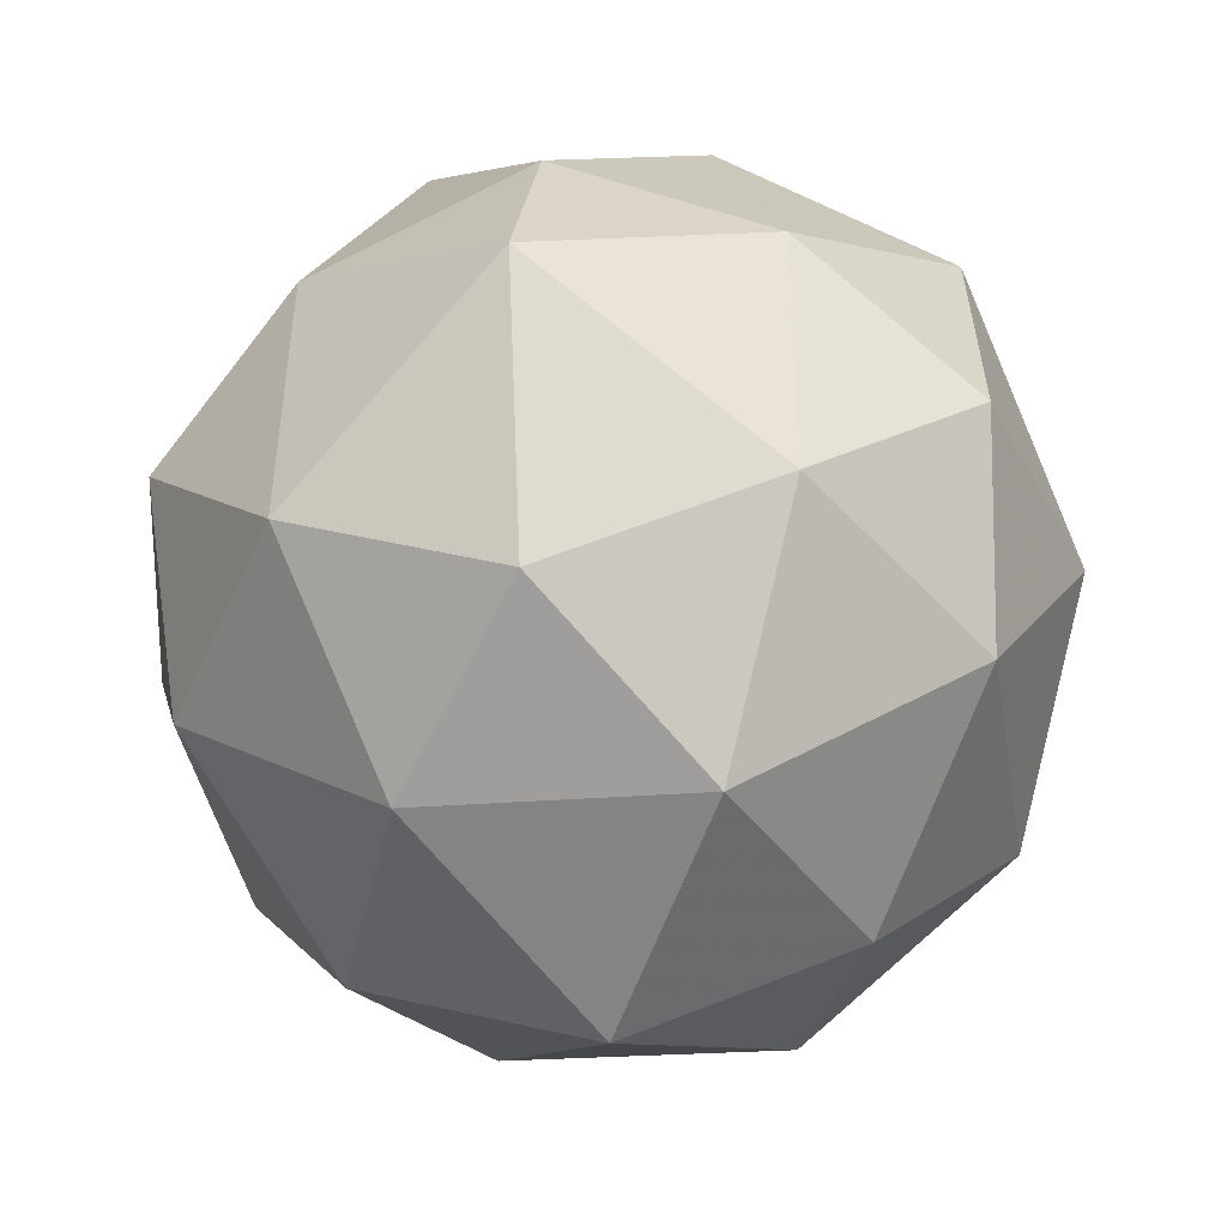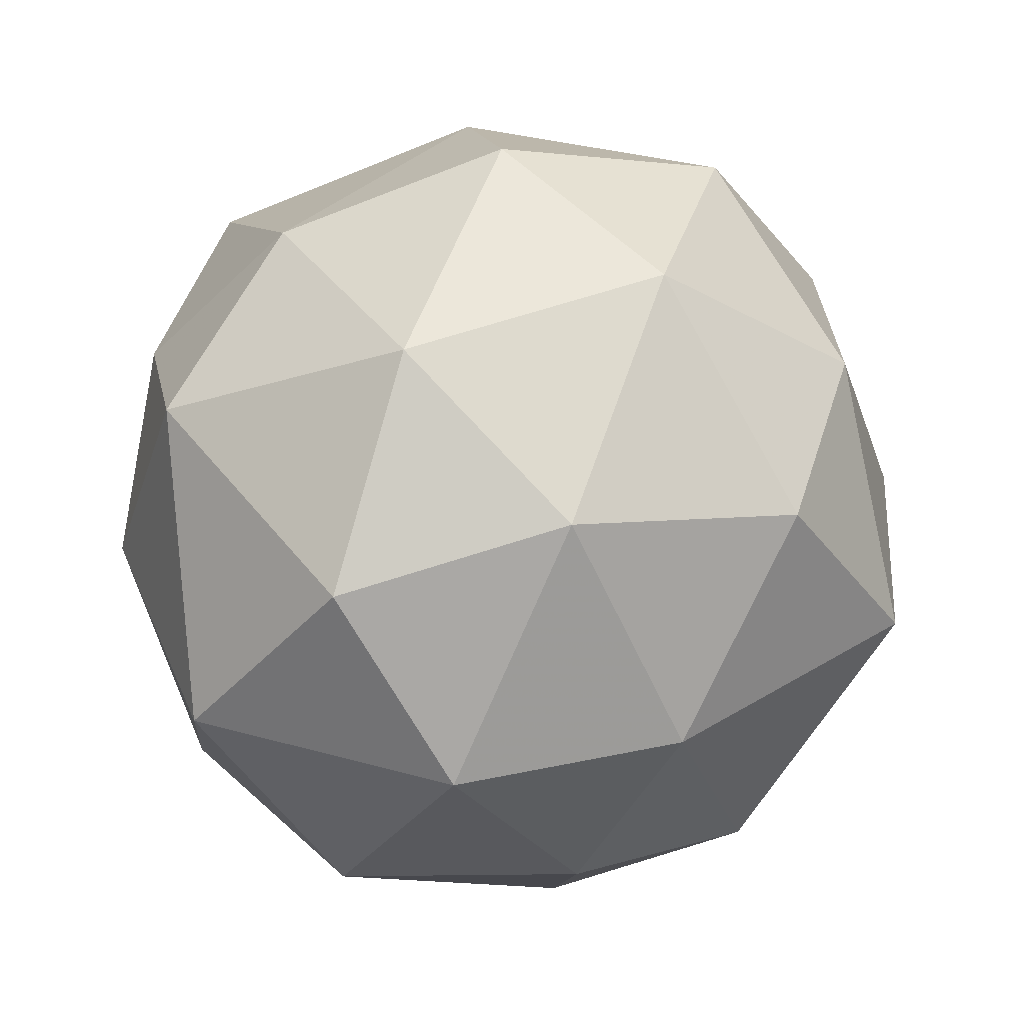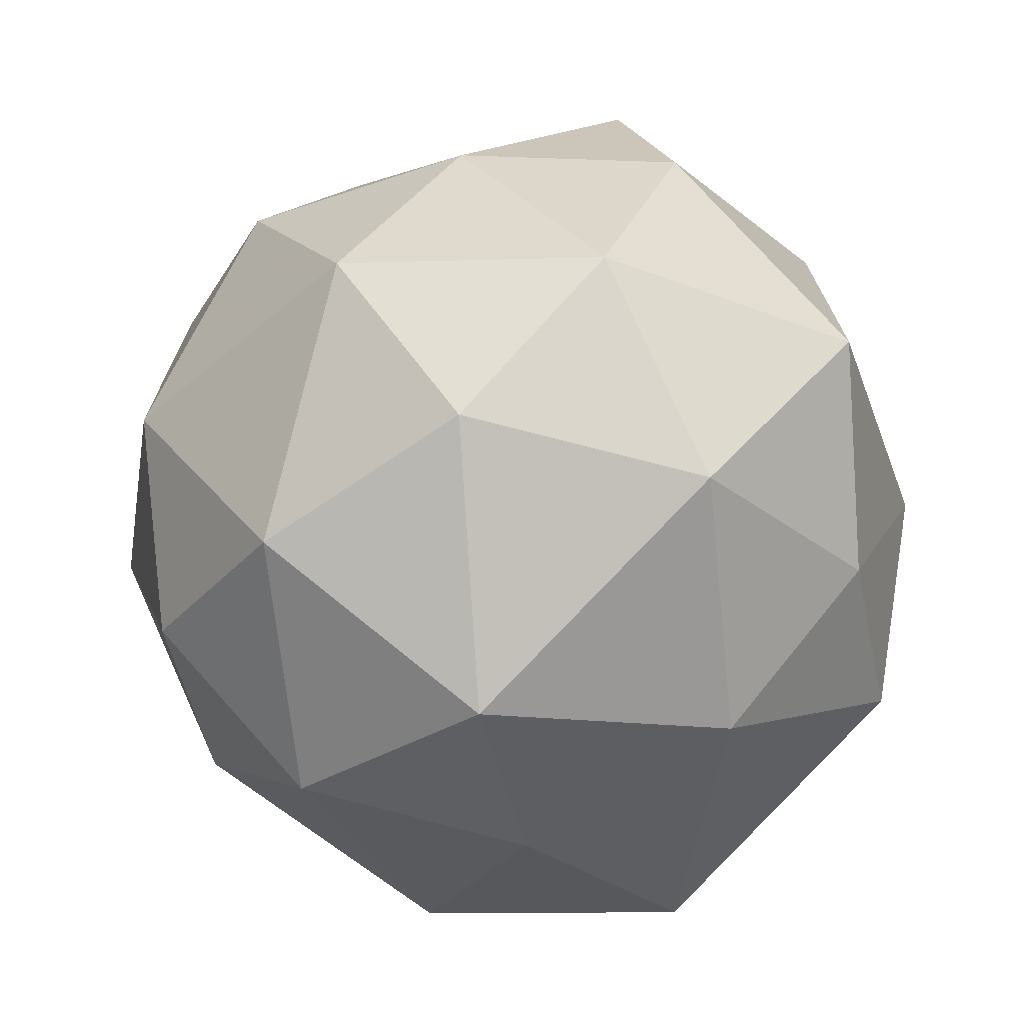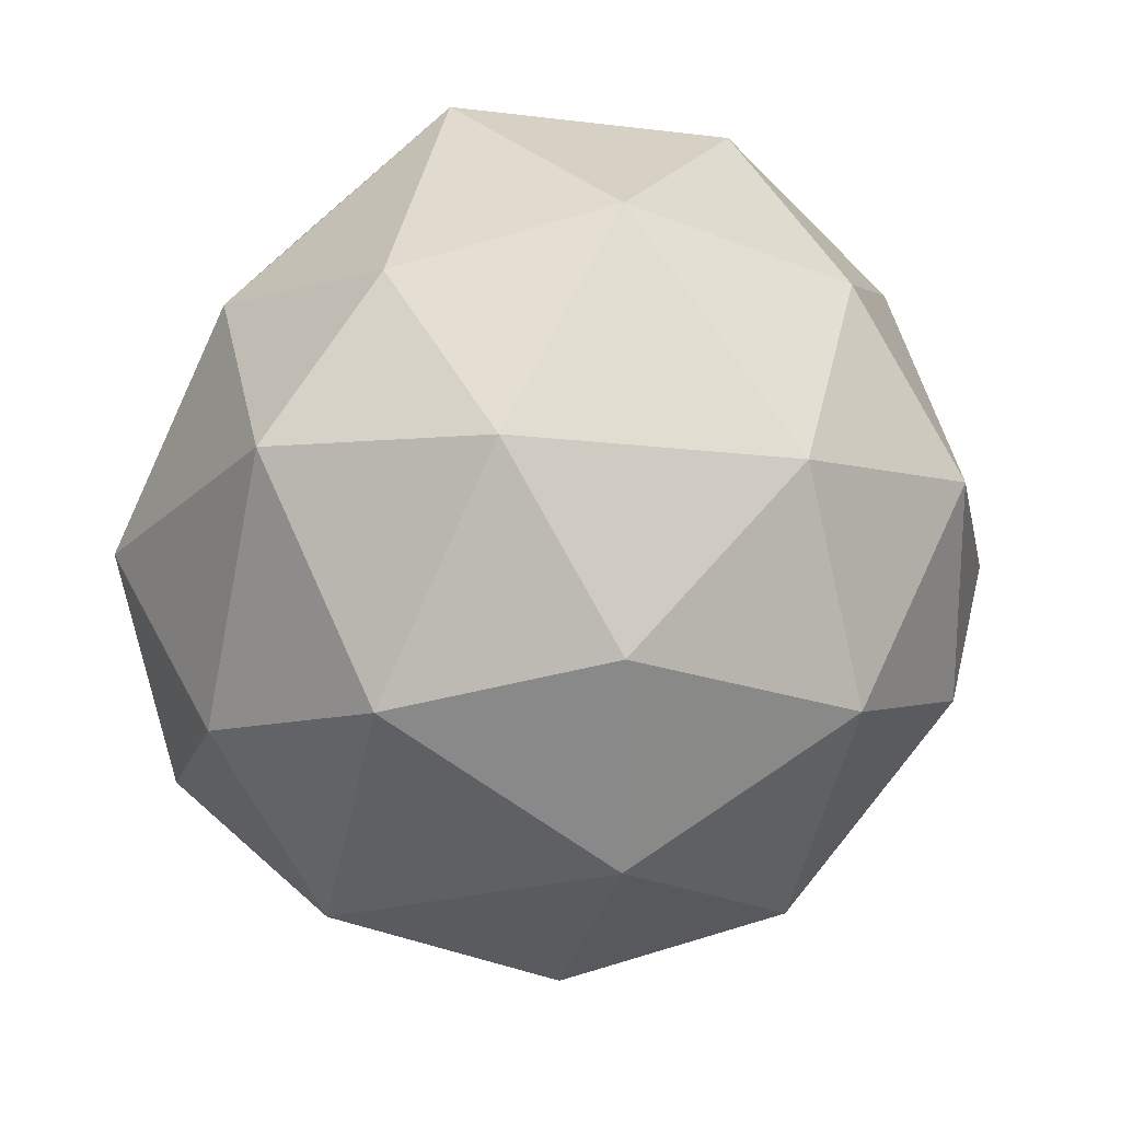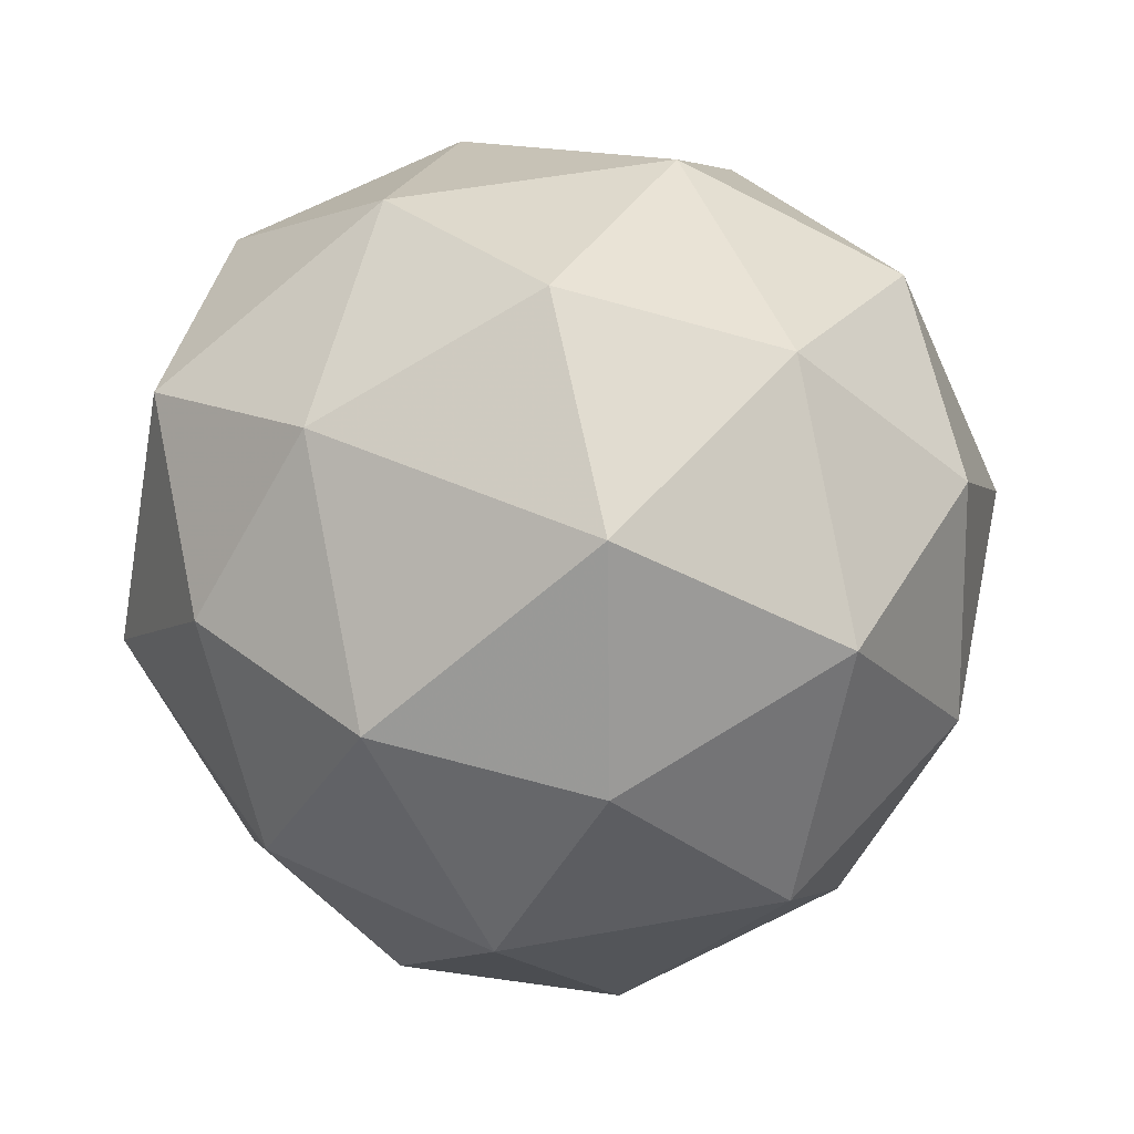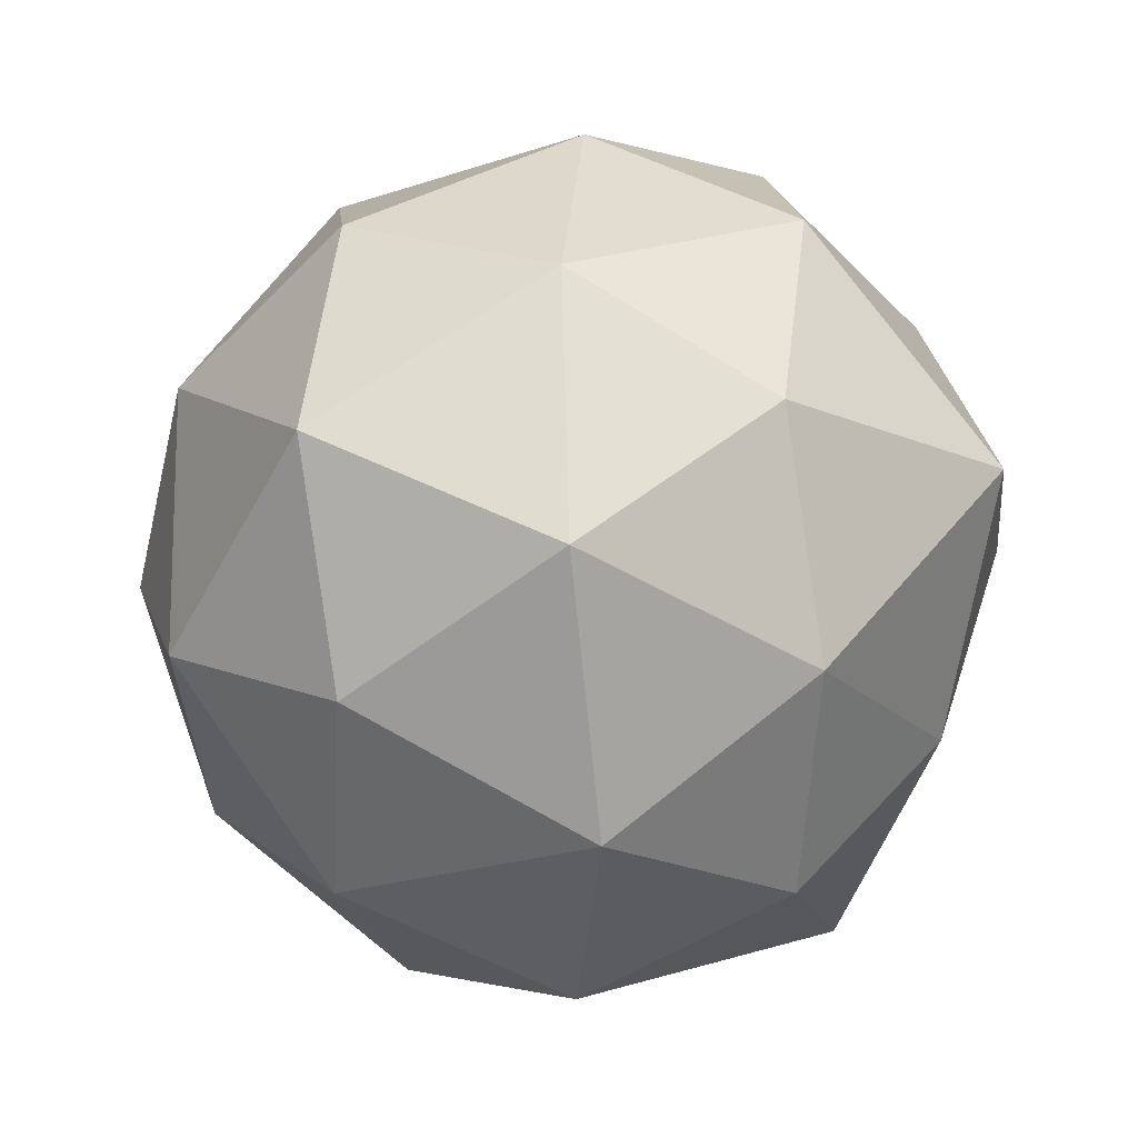
<metadata>
{"format":"obj","ext":"obj","renderer":"f3d","projection":"perspective","resolution":1024,"background":"white","views":[{"elev":60.0,"azim":-99.2,"up":"+Z"},{"elev":59.9,"azim":-149.1,"up":"+Y"},{"elev":-12.3,"azim":55.3,"up":"+Z"},{"elev":-56.1,"azim":179.7,"up":"+Y"},{"elev":6.6,"azim":-87.4,"up":"+Y"},{"elev":-7.5,"azim":-50.3,"up":"+Y"}]}
</metadata>
<code>
v 3056 410.2 -1073
v 3056 410.3 -1072
v 3056 410.3 -1073
v 3056 410.2 -1073
v 3057 410.2 -1073
v 3057 410.3 -1072
v 3056 410.4 -1073
v 3056 410.3 -1073
v 3057 410.3 -1073
v 3057 410.3 -1073
v 3057 410.4 -1073
v 3056 410.4 -1073
v 3056 410.2 -1073
v 3056 410.3 -1072
v 3056 410.3 -1073
v 3057 410.3 -1072
v 3057 410.3 -1072
v 3056 410.2 -1073
v 3056 410.2 -1073
v 3057 410.2 -1073
v 3057 410.2 -1073
v 3057 410.3 -1073
v 3056 410.4 -1072
v 3057 410.3 -1073
v 3056 410.3 -1073
v 3056 410.3 -1073
v 3056 410.3 -1073
v 3056 410.3 -1073
v 3057 410.3 -1073
v 3057 410.2 -1073
v 3057 410.3 -1073
v 3057 410.3 -1073
v 3056 410.4 -1073
v 3056 410.3 -1073
v 3056 410.3 -1073
v 3057 410.3 -1073
v 3057 410.4 -1073
v 3056 410.4 -1073
v 3057 410.4 -1073
v 3056 410.3 -1073
v 3057 410.3 -1073
v 3057 410.4 -1073
f 1 14 13
f 2 14 16
f 1 13 18
f 1 18 20
f 1 20 17
f 2 16 23
f 3 15 25
f 4 19 27
f 5 21 29
f 6 22 31
f 2 23 26
f 3 25 28
f 4 27 30
f 5 29 32
f 6 31 24
f 7 33 38
f 8 34 40
f 9 35 41
f 10 36 42
f 11 37 39
f 39 42 12
f 39 37 42
f 37 10 42
f 42 41 12
f 42 36 41
f 36 9 41
f 41 40 12
f 41 35 40
f 35 8 40
f 40 38 12
f 40 34 38
f 34 7 38
f 38 39 12
f 38 33 39
f 33 11 39
f 24 37 11
f 24 31 37
f 31 10 37
f 32 36 10
f 32 29 36
f 29 9 36
f 30 35 9
f 30 27 35
f 27 8 35
f 28 34 8
f 28 25 34
f 25 7 34
f 26 33 7
f 26 23 33
f 23 11 33
f 31 32 10
f 31 22 32
f 22 5 32
f 29 30 9
f 29 21 30
f 21 4 30
f 27 28 8
f 27 19 28
f 19 3 28
f 25 26 7
f 25 15 26
f 15 2 26
f 23 24 11
f 23 16 24
f 16 6 24
f 17 22 6
f 17 20 22
f 20 5 22
f 20 21 5
f 20 18 21
f 18 4 21
f 18 19 4
f 18 13 19
f 13 3 19
f 16 17 6
f 16 14 17
f 14 1 17
f 13 15 3
f 13 14 15
f 14 2 15

</code>
